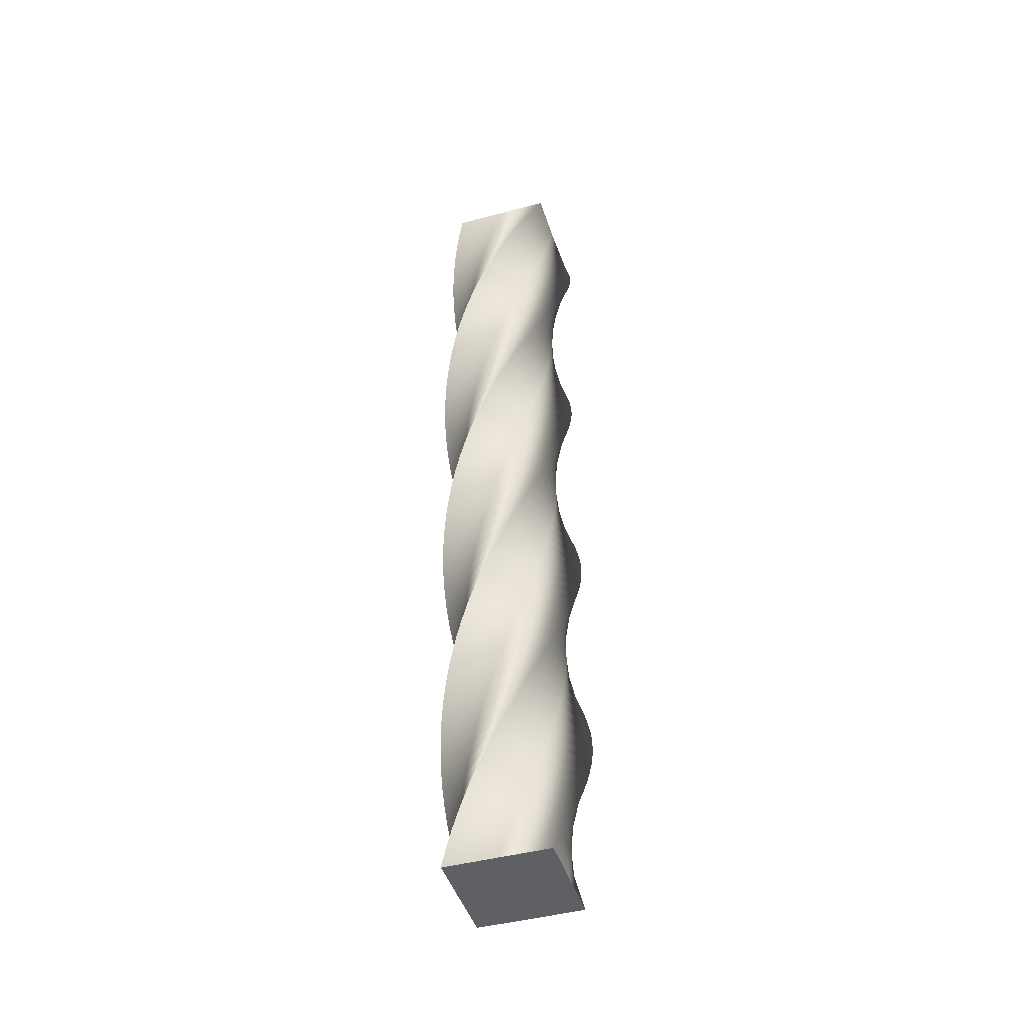
<metadata>
{"format":"obj","ext":"obj","renderer":"f3d","projection":"perspective","resolution":1024,"background":"white","views":[{"elev":-44.9,"azim":-117.7,"up":"+Y"}]}
</metadata>
<code>
v 86.83 0 -0.1697
v 43.37 0 -43.63
v -0.1697 0 -86.83
v -43.63 0 -43.37
v -86.83 0 0.1697
v -43.37 0 43.63
v 0.1697 0 86.83
v 43.63 0 43.37
v 86.83 0 -0.1697
v 86.37 19 -8.711
v 38.6 19 -47.39
v -9.216 19 -85.8
v -47.9 19 -38.03
v -86.31 19 9.779
v -38.54 19 48.46
v 9.274 19 86.87
v 47.96 19 39.1
v 86.37 19 -8.711
v 85.01 38 -17.16
v 33.46 38 -50.63
v -18.11 38 -83.84
v -51.58 38 -32.29
v -84.78 38 19.28
v -33.23 38 52.76
v 18.33 38 85.96
v 51.81 38 34.41
v 85.01 38 -17.16
v 82.91 56.07 -25.02
v 28.29 56.07 -53.2
v -26.32 56.07 -81.11
v -54.51 56.07 -26.49
v -82.42 56.07 28.12
v -27.8 56.07 56.31
v 26.81 56.07 84.22
v 55 56.07 29.6
v 82.91 56.07 -25.02
v 79.93 74.75 -32.88
v 22.7 74.75 -55.3
v -34.5 74.75 -77.45
v -56.92 74.75 -20.22
v -79.06 74.75 36.97
v -21.83 74.75 59.39
v 35.36 74.75 81.54
v 57.78 74.75 24.31
v 79.93 74.75 -32.88
v 76.15 93.44 -40.4
v 16.92 93.44 -56.82
v -42.25 93.44 -72.97
v -58.67 93.44 -13.74
v -74.82 93.44 45.43
v -15.58 93.44 61.85
v 43.58 93.44 78
v 60 93.44 18.76
v 76.15 93.44 -40.4
v 71.62 112.1 -47.49
v 11.01 112.1 -57.73
v -49.5 112.1 -67.71
v -59.74 112.1 -7.105
v -69.72 112.1 53.41
v -9.112 112.1 63.65
v 51.4 112.1 73.63
v 61.64 112.1 13.02
v 71.62 112.1 -47.49
v 66.39 130.8 -54.08
v 5.047 130.8 -58.03
v -56.17 130.8 -61.74
v -60.13 130.8 -0.4002
v -63.83 130.8 60.82
v -2.492 130.8 64.77
v 58.73 130.8 68.48
v 62.68 130.8 7.139
v 66.39 130.8 -54.08
v 60.5 149.5 -60.09
v -0.9185 149.5 -57.72
v -62.19 149.5 -55.11
v -59.82 149.5 6.309
v -57.21 149.5 67.58
v 4.209 149.5 65.21
v 65.48 149.5 62.6
v 63.11 149.5 1.181
v 60.5 149.5 -60.09
v 54.03 168.2 -65.47
v -6.82 168.2 -56.79
v -67.5 168.2 -47.9
v -58.83 168.2 12.95
v -49.93 168.2 73.63
v 10.92 168.2 64.96
v 71.6 168.2 56.06
v 62.93 168.2 -4.789
v 54.03 168.2 -65.47
v 47.04 186.9 -70.15
v -12.6 186.9 -55.27
v -72.04 186.9 -40.18
v -57.15 186.9 19.46
v -42.07 186.9 78.9
v 17.57 186.9 64.02
v 77.02 186.9 48.93
v 62.13 186.9 -10.71
v 47.04 186.9 -70.15
v 39.61 205.6 -74.09
v -18.18 205.6 -53.15
v -75.76 205.6 -32.03
v -54.82 205.6 25.76
v -33.7 205.6 83.33
v 24.09 205.6 62.39
v 81.67 205.6 41.28
v 60.73 205.6 -16.51
v 39.61 205.6 -74.09
v 31.81 224.3 -77.25
v -23.52 224.3 -50.48
v -78.63 224.3 -23.55
v -51.86 224.3 31.78
v -24.93 224.3 86.88
v 30.4 224.3 60.11
v 85.51 224.3 33.18
v 58.73 224.3 -22.15
v 31.81 224.3 -77.25
v 23.72 243 -79.58
v -28.56 243 -47.27
v -80.6 243 -14.82
v -48.29 243 37.47
v -15.83 243 89.51
v 36.45 243 57.19
v 88.49 243 24.74
v 56.17 243 -27.54
v 23.72 243 -79.58
v 15.44 261.6 -81.08
v -33.24 261.6 -43.55
v -81.67 261.6 -5.924
v -44.15 261.6 42.76
v -6.519 261.6 91.19
v 42.17 261.6 53.67
v 90.6 261.6 16.04
v 53.07 261.6 -32.65
v 15.44 261.6 -81.08
v 7.052 280.3 -81.71
v -37.52 280.3 -39.38
v -81.82 280.3 3.03
v -39.49 280.3 47.6
v 2.92 280.3 91.9
v 47.49 280.3 49.57
v 91.79 280.3 7.162
v 49.46 280.3 -37.41
v 7.052 280.3 -81.71
v -1.359 299 -81.48
v -41.34 299 -34.79
v -81.05 299 11.95
v -34.36 299 51.93
v 12.38 299 91.64
v 52.36 299 44.95
v 92.07 299 -1.789
v 45.38 299 -41.77
v -1.359 299 -81.48
v -9.701 317.7 -80.38
v -44.67 317.7 -29.83
v -79.36 317.7 20.75
v -28.81 317.7 55.71
v 21.77 317.7 90.41
v 56.73 317.7 39.85
v 91.43 317.7 -10.72
v 40.87 317.7 -45.69
v -9.701 317.7 -80.38
v -17.89 336.4 -78.43
v -47.47 336.4 -24.55
v -76.78 336.4 29.32
v -22.9 336.4 58.91
v 30.98 336.4 88.21
v 60.56 336.4 34.34
v 89.87 336.4 -19.54
v 35.99 336.4 -49.12
v -17.89 336.4 -78.43
v -25.83 355.1 -75.65
v -49.71 355.1 -19.02
v -73.33 355.1 37.59
v -16.69 355.1 61.47
v 39.91 355.1 85.09
v 63.8 355.1 28.45
v 87.41 355.1 -28.15
v 30.77 355.1 -52.04
v -25.83 355.1 -75.65
v -33.44 373.8 -72.07
v -51.38 373.8 -13.28
v -69.05 373.8 45.45
v -10.26 373.8 63.39
v 48.47 373.8 81.06
v 66.41 373.8 22.27
v 84.08 373.8 -36.46
v 25.29 373.8 -54.4
v -33.44 373.8 -72.07
v -40.65 392.5 -67.72
v -52.44 392.5 -7.4
v -63.98 392.5 52.84
v -3.655 392.5 64.63
v 56.58 392.5 76.17
v 68.38 392.5 15.84
v 79.91 392.5 -44.39
v 19.59 392.5 -56.19
v -40.65 392.5 -67.72
v -47.37 411.1 -62.66
v -52.9 411.1 -1.444
v -58.18 411.1 59.66
v 3.038 411.1 65.19
v 64.14 411.1 70.47
v 69.67 411.1 9.255
v 74.95 411.1 -51.85
v 13.74 411.1 -57.38
v -47.37 411.1 -62.66
v -53.53 429.8 -56.93
v -52.74 429.8 4.528
v -51.71 429.8 65.85
v 9.753 429.8 65.06
v 71.07 429.8 64.03
v 70.28 429.8 2.567
v 69.25 429.8 -58.75
v 7.792 429.8 -57.96
v -53.53 429.8 -56.93
v -59.07 448.5 -50.6
v -51.97 448.5 10.45
v -44.64 448.5 71.34
v 16.42 448.5 64.24
v 77.31 448.5 56.91
v 70.2 448.5 -4.148
v 62.87 448.5 -65.04
v 1.819 448.5 -57.93
v -59.07 448.5 -50.6
v -63.93 467.2 -43.74
v -50.59 467.2 16.26
v -37.04 467.2 76.08
v 22.96 467.2 62.73
v 82.78 467.2 49.18
v 69.43 467.2 -10.82
v 55.88 467.2 -70.63
v -4.119 467.2 -57.29
v -63.93 467.2 -43.74
v -68.06 485.9 -36.4
v -48.62 485.9 21.91
v -28.99 485.9 80.01
v 29.32 485.9 60.56
v 87.43 485.9 40.93
v 67.98 485.9 -17.38
v 48.35 485.9 -75.48
v -9.96 485.9 -56.03
v -68.06 485.9 -36.4
v -71.42 504.6 -28.69
v -46.08 504.6 27.31
v -20.58 504.6 83.09
v 35.42 504.6 57.75
v 91.2 504.6 32.25
v 65.86 504.6 -23.75
v 40.36 504.6 -79.53
v -15.64 504.6 -54.19
v -71.42 504.6 -28.69
v -73.96 523.3 -20.67
v -43 523.3 32.43
v -11.9 523.3 85.29
v 41.2 523.3 54.33
v 94.06 523.3 23.23
v 63.1 523.3 -29.87
v 32 523.3 -82.73
v -21.1 523.3 -51.77
v -73.96 523.3 -20.67
v -75.67 542 -12.43
v -39.41 542 37.21
v -3.039 542 86.59
v 46.6 542 50.33
v 95.98 542 13.96
v 59.72 542 -35.67
v 23.35 542 -85.06
v -26.28 542 -48.8
v -75.67 542 -12.43
v -76.51 560.7 -4.057
v -35.35 560.7 41.59
v 5.909 560.7 86.97
v 51.55 560.7 45.8
v 96.93 560.7 4.543
v 55.76 560.7 -41.1
v 14.51 560.7 -86.48
v -31.13 560.7 -45.31
v -76.51 560.7 -4.057
v -76.5 579.3 4.357
v -30.85 579.3 45.52
v 14.85 579.3 86.42
v 56.02 579.3 40.78
v 96.91 579.3 -4.922
v 51.27 579.3 -46.09
v 5.569 579.3 -86.99
v -35.6 579.3 -41.35
v -76.5 579.3 4.357
v -75.62 598 12.72
v -25.98 598 48.98
v 23.68 598 84.96
v 59.94 598 35.33
v 95.92 598 -14.34
v 46.29 598 -50.59
v -3.377 598 -86.58
v -39.63 598 -36.94
v -75.62 598 12.72
v -73.88 616.7 20.96
v -20.78 616.7 51.92
v 32.32 616.7 82.6
v 63.28 616.7 29.5
v 93.97 616.7 -23.6
v 40.87 616.7 -54.56
v -12.23 616.7 -85.24
v -43.19 616.7 -32.15
v -73.88 616.7 20.96
v -71.31 635.4 28.97
v -15.3 635.4 54.31
v 40.67 635.4 79.37
v 66.01 635.4 23.37
v 91.07 635.4 -32.61
v 35.07 635.4 -57.95
v -20.9 635.4 -83.01
v -46.24 635.4 -27.01
v -71.31 635.4 28.97
v -67.92 654.1 36.67
v -9.611 654.1 56.12
v 48.65 654.1 75.29
v 68.09 654.1 16.98
v 87.26 654.1 -41.28
v 28.95 654.1 -60.72
v -29.3 654.1 -79.9
v -48.75 654.1 -21.59
v -67.92 654.1 36.67
v -63.76 672.8 43.99
v -3.762 672.8 57.33
v 56.16 672.8 70.41
v 69.5 672.8 10.41
v 82.59 672.8 -49.5
v 22.59 672.8 -62.85
v -37.33 672.8 -75.93
v -50.68 672.8 -15.93
v -63.76 672.8 43.99
v -58.87 691.5 50.83
v 2.181 691.5 57.94
v 63.13 691.5 64.79
v 70.23 691.5 3.738
v 77.09 691.5 -57.21
v 16.03 691.5 -64.32
v -44.91 691.5 -71.17
v -52.02 691.5 -10.11
v -58.87 691.5 50.83
v -53.31 710.2 57.14
v 8.155 710.2 57.93
v 69.48 710.2 58.48
v 70.27 710.2 -2.978
v 70.82 710.2 -64.31
v 9.362 710.2 -65.1
v -51.97 710.2 -65.65
v -52.76 710.2 -4.186
v -53.31 710.2 57.14
v -47.12 728.9 62.85
v 14.1 728.9 57.31
v 75.16 728.9 51.55
v 69.62 728.9 -9.663
v 63.86 728.9 -70.72
v 2.647 728.9 -65.19
v -58.41 728.9 -59.43
v -52.88 728.9 1.786
v -47.12 728.9 62.85
v -40.62 746.9 67.72
v 19.74 746.9 56.14
v 79.93 746.9 44.35
v 68.35 746.9 -16.02
v 56.56 746.9 -76.2
v -3.81 746.9 -64.62
v -64 746.9 -52.83
v -52.42 746.9 7.533
v -40.62 746.9 67.72
v -33.29 765.9 72.13
v 25.53 765.9 54.3
v 84.15 765.9 36.28
v 66.33 765.9 -22.54
v 48.31 765.9 -81.17
v -10.52 765.9 -63.34
v -69.14 765.9 -45.32
v -51.31 765.9 13.5
v -33.29 765.9 72.13
v -25.54 784.9 75.75
v 31.1 784.9 51.87
v 87.52 784.9 27.82
v 63.64 784.9 -28.82
v 39.59 784.9 -85.24
v -17.05 784.9 -61.36
v -73.47 784.9 -37.31
v -49.59 784.9 19.33
v -25.54 784.9 75.75
v -17.46 803.9 78.54
v 36.38 803.9 48.87
v 89.97 803.9 19.06
v 60.3 803.9 -34.78
v 30.49 803.9 -88.37
v -23.34 803.9 -58.71
v -76.94 803.9 -28.89
v -47.27 803.9 24.94
v -17.46 803.9 78.54
v -9.123 822.9 80.46
v 41.31 822.9 45.33
v 91.5 822.9 10.08
v 56.37 822.9 -40.36
v 21.12 822.9 -90.54
v -29.32 822.9 -55.41
v -79.51 822.9 -20.16
v -44.37 822.9 30.28
v -9.123 822.9 80.46
v -0.6329 841.9 81.51
v 45.86 841.9 41.3
v 92.08 841.9 0.9943
v 51.87 841.9 -45.49
v 11.57 841.9 -91.72
v -34.92 841.9 -51.51
v -81.15 841.9 -11.2
v -40.94 841.9 35.28
v -0.6329 841.9 81.51
v 7.372 859.7 81.68
v 49.7 859.7 37.11
v 91.76 859.7 -7.521
v 47.2 859.7 -49.85
v 2.561 859.7 -91.91
v -39.77 859.7 -47.34
v -81.83 859.7 -2.71
v -37.26 859.7 39.62
v 7.372 859.7 81.68
v 15.76 878.4 81.02
v 53.28 878.4 32.33
v 90.53 878.4 -16.39
v 41.85 878.4 -53.91
v -6.875 878.4 -91.16
v -44.4 878.4 -42.48
v -81.65 878.4 6.243
v -32.96 878.4 43.77
v 15.76 878.4 81.02
v 24.03 897 79.49
v 56.35 897 27.21
v 88.39 897 -25.09
v 36.11 897 -57.41
v -16.18 897 -89.45
v -48.5 897 -37.16
v -80.55 897 15.13
v -28.26 897 47.45
v 24.03 897 79.49
v 32.11 915.7 77.12
v 58.88 915.7 21.79
v 85.37 915.7 -33.52
v 30.04 915.7 -60.29
v -25.27 915.7 -86.79
v -52.04 915.7 -31.45
v -78.53 915.7 23.86
v -23.2 915.7 50.63
v 32.11 915.7 77.12
v 39.9 934.4 73.94
v 60.84 934.4 16.15
v 81.5 934.4 -41.59
v 23.71 934.4 -62.53
v -34.03 934.4 -83.2
v -54.97 934.4 -25.41
v -75.64 934.4 32.33
v -17.85 934.4 53.27
v 39.9 934.4 73.94
v 47.31 953.1 69.97
v 62.2 953.1 10.33
v 76.82 953.1 -49.23
v 17.19 953.1 -64.12
v -42.38 953.1 -78.74
v -57.26 953.1 -19.1
v -71.88 953.1 40.46
v -12.25 953.1 55.35
v 47.31 953.1 69.97
v 54.29 971.8 65.26
v 62.96 971.8 4.408
v 71.38 971.8 -56.34
v 10.53 971.8 -65.02
v -50.22 971.8 -73.44
v -58.89 971.8 -12.59
v -67.31 971.8 48.16
v -6.463 971.8 56.84
v 54.29 971.8 65.26
v 60.74 990.5 59.86
v 63.11 990.5 -1.564
v 65.24 990.5 -62.86
v 3.818 990.5 -65.23
v -57.48 990.5 -67.36
v -59.85 990.5 -5.939
v -61.98 990.5 55.35
v -0.5564 990.5 57.73
v 60.74 990.5 59.86
v 66.6 1009 53.82
v 62.64 1009 -7.52
v 58.46 1009 -68.71
v -2.881 1009 -64.75
v -64.07 1009 -60.57
v -60.11 1009 0.7714
v -55.93 1009 61.96
v 5.41 1009 58
v 66.6 1009 53.82
v 71.62 1027 47.48
v 61.62 1027 -13.17
v 51.41 1027 -73.64
v -9.24 1027 -63.65
v -69.71 1027 -53.44
v -59.72 1027 7.213
v -49.51 1027 67.69
v 11.14 1027 57.69
v 71.62 1027 47.48
v 76.22 1046 40.27
v 59.93 1046 -19
v 43.46 1046 -78.08
v -15.81 1046 -61.8
v -74.89 1046 -45.32
v -58.61 1046 13.95
v -42.13 1046 73.03
v 17.14 1046 56.74
v 76.22 1046 40.27
v 80.04 1065 32.61
v 57.65 1065 -24.63
v 35.09 1065 -81.66
v -22.16 1065 -59.27
v -79.19 1065 -36.71
v -56.8 1065 20.53
v -34.24 1065 77.56
v 23.01 1065 55.18
v 80.04 1065 32.61
v 83.04 1084 24.6
v 54.79 1084 -29.99
v 26.39 1084 -84.35
v -28.2 1084 -56.1
v -82.56 1084 -27.7
v -54.31 1084 26.89
v -25.91 1084 81.25
v 28.68 1084 53
v 83.04 1084 24.6
v 85.08 1102 16.82
v 51.6 1102 -34.73
v 18 1102 -86.03
v -33.55 1102 -52.55
v -84.86 1102 -18.95
v -51.38 1102 32.6
v -17.78 1102 83.91
v 33.77 1102 50.43
v 85.08 1102 16.82
v 86.4 1121 8.374
v 47.72 1121 -39.4
v 8.934 1121 -86.91
v -38.83 1121 -48.22
v -86.35 1121 -9.441
v -47.66 1121 38.33
v -8.881 1121 85.84
v 38.89 1121 47.16
v 86.4 1121 8.374
v 86.83 1140 -0.1697
v 43.37 1140 -43.63
v -0.1697 1140 -86.83
v -43.63 1140 -43.37
v -86.83 1140 0.1697
v -43.37 1140 43.63
v 0.1697 1140 86.83
v 43.63 1140 43.37
v 86.83 1140 -0.1697
v 86.83 1140 -0.1697
v 43.37 1140 -43.63
v -0.1697 1140 -86.83
v -43.63 1140 -43.37
v -86.83 1140 0.1697
v -43.37 1140 43.63
v 0.1697 1140 86.83
v 43.63 1140 43.37
v 86.83 0 -0.1697
v 43.63 0 43.37
v 0.1697 0 86.83
v -43.37 0 43.63
v -86.83 0 0.1697
v -43.63 0 -43.37
v -0.1697 0 -86.83
v 43.37 0 -43.63
f 20 19 10 11
f 21 20 11 12
f 22 21 12 13
f 23 22 13 14
f 24 23 14 15
f 25 24 15 16
f 26 25 16 17
f 27 26 17 18
f 29 28 19 20
f 30 29 20 21
f 31 30 21 22
f 32 31 22 23
f 33 32 23 24
f 34 33 24 25
f 35 34 25 26
f 36 35 26 27
f 38 37 28 29
f 39 38 29 30
f 40 39 30 31
f 41 40 31 32
f 42 41 32 33
f 43 42 33 34
f 44 43 34 35
f 45 44 35 36
f 47 46 37 38
f 48 47 38 39
f 49 48 39 40
f 50 49 40 41
f 51 50 41 42
f 52 51 42 43
f 53 52 43 44
f 54 53 44 45
f 56 55 46 47
f 57 56 47 48
f 58 57 48 49
f 59 58 49 50
f 60 59 50 51
f 61 60 51 52
f 62 61 52 53
f 63 62 53 54
f 65 64 55 56
f 66 65 56 57
f 67 66 57 58
f 68 67 58 59
f 69 68 59 60
f 70 69 60 61
f 71 70 61 62
f 72 71 62 63
f 74 73 64 65
f 75 74 65 66
f 76 75 66 67
f 77 76 67 68
f 78 77 68 69
f 79 78 69 70
f 80 79 70 71
f 81 80 71 72
f 83 82 73 74
f 84 83 74 75
f 85 84 75 76
f 86 85 76 77
f 87 86 77 78
f 88 87 78 79
f 89 88 79 80
f 90 89 80 81
f 92 91 82 83
f 93 92 83 84
f 94 93 84 85
f 95 94 85 86
f 96 95 86 87
f 97 96 87 88
f 98 97 88 89
f 99 98 89 90
f 101 100 91 92
f 102 101 92 93
f 103 102 93 94
f 104 103 94 95
f 105 104 95 96
f 106 105 96 97
f 107 106 97 98
f 108 107 98 99
f 110 109 100 101
f 111 110 101 102
f 112 111 102 103
f 113 112 103 104
f 114 113 104 105
f 115 114 105 106
f 116 115 106 107
f 117 116 107 108
f 119 118 109 110
f 120 119 110 111
f 121 120 111 112
f 122 121 112 113
f 123 122 113 114
f 124 123 114 115
f 125 124 115 116
f 126 125 116 117
f 128 127 118 119
f 129 128 119 120
f 130 129 120 121
f 131 130 121 122
f 132 131 122 123
f 133 132 123 124
f 134 133 124 125
f 135 134 125 126
f 137 136 127 128
f 138 137 128 129
f 139 138 129 130
f 140 139 130 131
f 141 140 131 132
f 142 141 132 133
f 143 142 133 134
f 144 143 134 135
f 146 145 136 137
f 147 146 137 138
f 148 147 138 139
f 149 148 139 140
f 150 149 140 141
f 151 150 141 142
f 152 151 142 143
f 153 152 143 144
f 155 154 145 146
f 156 155 146 147
f 157 156 147 148
f 158 157 148 149
f 159 158 149 150
f 160 159 150 151
f 161 160 151 152
f 162 161 152 153
f 164 163 154 155
f 165 164 155 156
f 166 165 156 157
f 167 166 157 158
f 168 167 158 159
f 169 168 159 160
f 170 169 160 161
f 171 170 161 162
f 173 172 163 164
f 174 173 164 165
f 175 174 165 166
f 176 175 166 167
f 177 176 167 168
f 178 177 168 169
f 179 178 169 170
f 180 179 170 171
f 182 181 172 173
f 183 182 173 174
f 184 183 174 175
f 185 184 175 176
f 186 185 176 177
f 187 186 177 178
f 188 187 178 179
f 189 188 179 180
f 191 190 181 182
f 192 191 182 183
f 193 192 183 184
f 194 193 184 185
f 195 194 185 186
f 196 195 186 187
f 197 196 187 188
f 198 197 188 189
f 200 199 190 191
f 201 200 191 192
f 202 201 192 193
f 203 202 193 194
f 204 203 194 195
f 205 204 195 196
f 206 205 196 197
f 207 206 197 198
f 209 208 199 200
f 210 209 200 201
f 211 210 201 202
f 212 211 202 203
f 213 212 203 204
f 214 213 204 205
f 215 214 205 206
f 216 215 206 207
f 218 217 208 209
f 219 218 209 210
f 220 219 210 211
f 221 220 211 212
f 222 221 212 213
f 223 222 213 214
f 224 223 214 215
f 225 224 215 216
f 227 226 217 218
f 228 227 218 219
f 229 228 219 220
f 230 229 220 221
f 231 230 221 222
f 232 231 222 223
f 233 232 223 224
f 234 233 224 225
f 236 235 226 227
f 237 236 227 228
f 238 237 228 229
f 239 238 229 230
f 240 239 230 231
f 241 240 231 232
f 242 241 232 233
f 243 242 233 234
f 245 244 235 236
f 246 245 236 237
f 247 246 237 238
f 248 247 238 239
f 249 248 239 240
f 250 249 240 241
f 251 250 241 242
f 252 251 242 243
f 254 253 244 245
f 255 254 245 246
f 256 255 246 247
f 257 256 247 248
f 258 257 248 249
f 259 258 249 250
f 260 259 250 251
f 261 260 251 252
f 263 262 253 254
f 264 263 254 255
f 265 264 255 256
f 266 265 256 257
f 267 266 257 258
f 268 267 258 259
f 269 268 259 260
f 270 269 260 261
f 272 271 262 263
f 273 272 263 264
f 274 273 264 265
f 275 274 265 266
f 276 275 266 267
f 277 276 267 268
f 278 277 268 269
f 279 278 269 270
f 281 280 271 272
f 282 281 272 273
f 283 282 273 274
f 284 283 274 275
f 285 284 275 276
f 286 285 276 277
f 287 286 277 278
f 288 287 278 279
f 290 289 280 281
f 291 290 281 282
f 292 291 282 283
f 293 292 283 284
f 294 293 284 285
f 295 294 285 286
f 296 295 286 287
f 297 296 287 288
f 299 298 289 290
f 300 299 290 291
f 301 300 291 292
f 302 301 292 293
f 303 302 293 294
f 304 303 294 295
f 305 304 295 296
f 306 305 296 297
f 308 307 298 299
f 309 308 299 300
f 310 309 300 301
f 311 310 301 302
f 312 311 302 303
f 313 312 303 304
f 314 313 304 305
f 315 314 305 306
f 317 316 307 308
f 318 317 308 309
f 319 318 309 310
f 320 319 310 311
f 321 320 311 312
f 322 321 312 313
f 323 322 313 314
f 324 323 314 315
f 326 325 316 317
f 327 326 317 318
f 328 327 318 319
f 329 328 319 320
f 330 329 320 321
f 331 330 321 322
f 332 331 322 323
f 333 332 323 324
f 335 334 325 326
f 336 335 326 327
f 337 336 327 328
f 338 337 328 329
f 339 338 329 330
f 340 339 330 331
f 341 340 331 332
f 342 341 332 333
f 344 343 334 335
f 345 344 335 336
f 346 345 336 337
f 347 346 337 338
f 348 347 338 339
f 349 348 339 340
f 350 349 340 341
f 351 350 341 342
f 353 352 343 344
f 354 353 344 345
f 355 354 345 346
f 356 355 346 347
f 357 356 347 348
f 358 357 348 349
f 359 358 349 350
f 360 359 350 351
f 362 361 352 353
f 363 362 353 354
f 364 363 354 355
f 365 364 355 356
f 366 365 356 357
f 367 366 357 358
f 368 367 358 359
f 369 368 359 360
f 371 370 361 362
f 372 371 362 363
f 373 372 363 364
f 374 373 364 365
f 375 374 365 366
f 376 375 366 367
f 377 376 367 368
f 378 377 368 369
f 380 379 370 371
f 381 380 371 372
f 382 381 372 373
f 383 382 373 374
f 384 383 374 375
f 385 384 375 376
f 386 385 376 377
f 387 386 377 378
f 389 388 379 380
f 390 389 380 381
f 391 390 381 382
f 392 391 382 383
f 393 392 383 384
f 394 393 384 385
f 395 394 385 386
f 396 395 386 387
f 398 397 388 389
f 399 398 389 390
f 400 399 390 391
f 401 400 391 392
f 402 401 392 393
f 403 402 393 394
f 404 403 394 395
f 405 404 395 396
f 407 406 397 398
f 408 407 398 399
f 409 408 399 400
f 410 409 400 401
f 411 410 401 402
f 412 411 402 403
f 413 412 403 404
f 414 413 404 405
f 416 415 406 407
f 417 416 407 408
f 418 417 408 409
f 419 418 409 410
f 420 419 410 411
f 421 420 411 412
f 422 421 412 413
f 423 422 413 414
f 425 424 415 416
f 426 425 416 417
f 427 426 417 418
f 428 427 418 419
f 429 428 419 420
f 430 429 420 421
f 431 430 421 422
f 432 431 422 423
f 434 433 424 425
f 435 434 425 426
f 436 435 426 427
f 437 436 427 428
f 438 437 428 429
f 439 438 429 430
f 440 439 430 431
f 441 440 431 432
f 443 442 433 434
f 444 443 434 435
f 445 444 435 436
f 446 445 436 437
f 447 446 437 438
f 448 447 438 439
f 449 448 439 440
f 450 449 440 441
f 452 451 442 443
f 453 452 443 444
f 454 453 444 445
f 455 454 445 446
f 456 455 446 447
f 457 456 447 448
f 458 457 448 449
f 459 458 449 450
f 461 460 451 452
f 462 461 452 453
f 463 462 453 454
f 464 463 454 455
f 465 464 455 456
f 466 465 456 457
f 467 466 457 458
f 468 467 458 459
f 470 469 460 461
f 471 470 461 462
f 472 471 462 463
f 473 472 463 464
f 474 473 464 465
f 475 474 465 466
f 476 475 466 467
f 477 476 467 468
f 479 478 469 470
f 480 479 470 471
f 481 480 471 472
f 482 481 472 473
f 483 482 473 474
f 484 483 474 475
f 485 484 475 476
f 486 485 476 477
f 488 487 478 479
f 489 488 479 480
f 490 489 480 481
f 491 490 481 482
f 492 491 482 483
f 493 492 483 484
f 494 493 484 485
f 495 494 485 486
f 497 496 487 488
f 498 497 488 489
f 499 498 489 490
f 500 499 490 491
f 501 500 491 492
f 502 501 492 493
f 503 502 493 494
f 504 503 494 495
f 506 505 496 497
f 507 506 497 498
f 508 507 498 499
f 509 508 499 500
f 510 509 500 501
f 511 510 501 502
f 512 511 502 503
f 513 512 503 504
f 515 514 505 506
f 516 515 506 507
f 517 516 507 508
f 518 517 508 509
f 519 518 509 510
f 520 519 510 511
f 521 520 511 512
f 522 521 512 513
f 524 523 514 515
f 525 524 515 516
f 526 525 516 517
f 527 526 517 518
f 528 527 518 519
f 529 528 519 520
f 530 529 520 521
f 531 530 521 522
f 533 532 523 524
f 534 533 524 525
f 535 534 525 526
f 536 535 526 527
f 537 536 527 528
f 538 537 528 529
f 539 538 529 530
f 540 539 530 531
f 542 541 532 533
f 543 542 533 534
f 544 543 534 535
f 545 544 535 536
f 546 545 536 537
f 547 546 537 538
f 548 547 538 539
f 549 548 539 540
f 2 11 10 1
f 4 13 12 3
f 3 12 11 2
f 5 14 13 4
f 7 16 15 6
f 9 18 17 8
f 8 17 16 7
f 14 5 6 15
f 542 551 550 541
f 544 553 552 543
f 543 552 551 542
f 545 554 553 544
f 547 556 555 546
f 549 558 557 548
f 548 557 556 547
f 554 545 546 555
f 564 560 562
f 562 560 561
f 564 562 563
f 566 564 565
f 566 559 560
f 564 566 560
f 568 569 570
f 568 574 567
f 574 568 570
f 570 572 574
f 572 573 574
f 571 572 570

</code>
